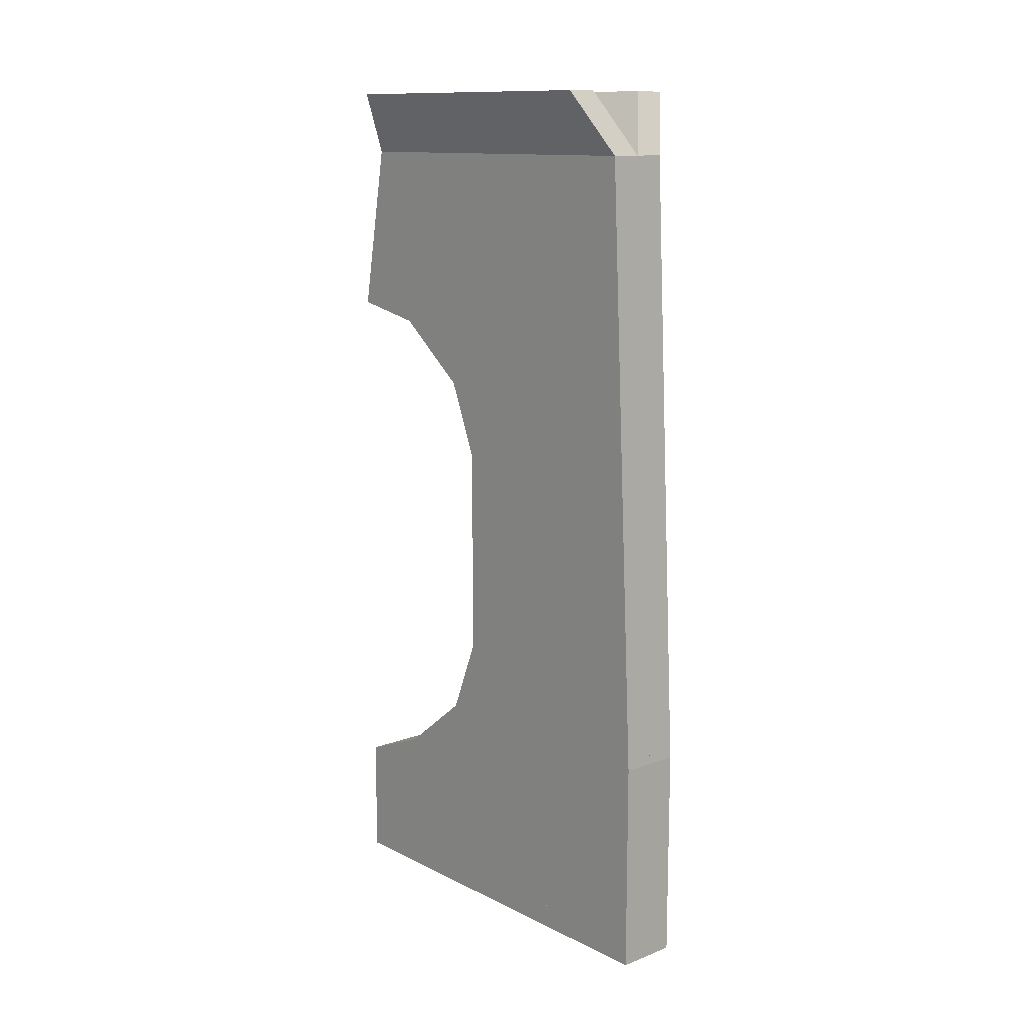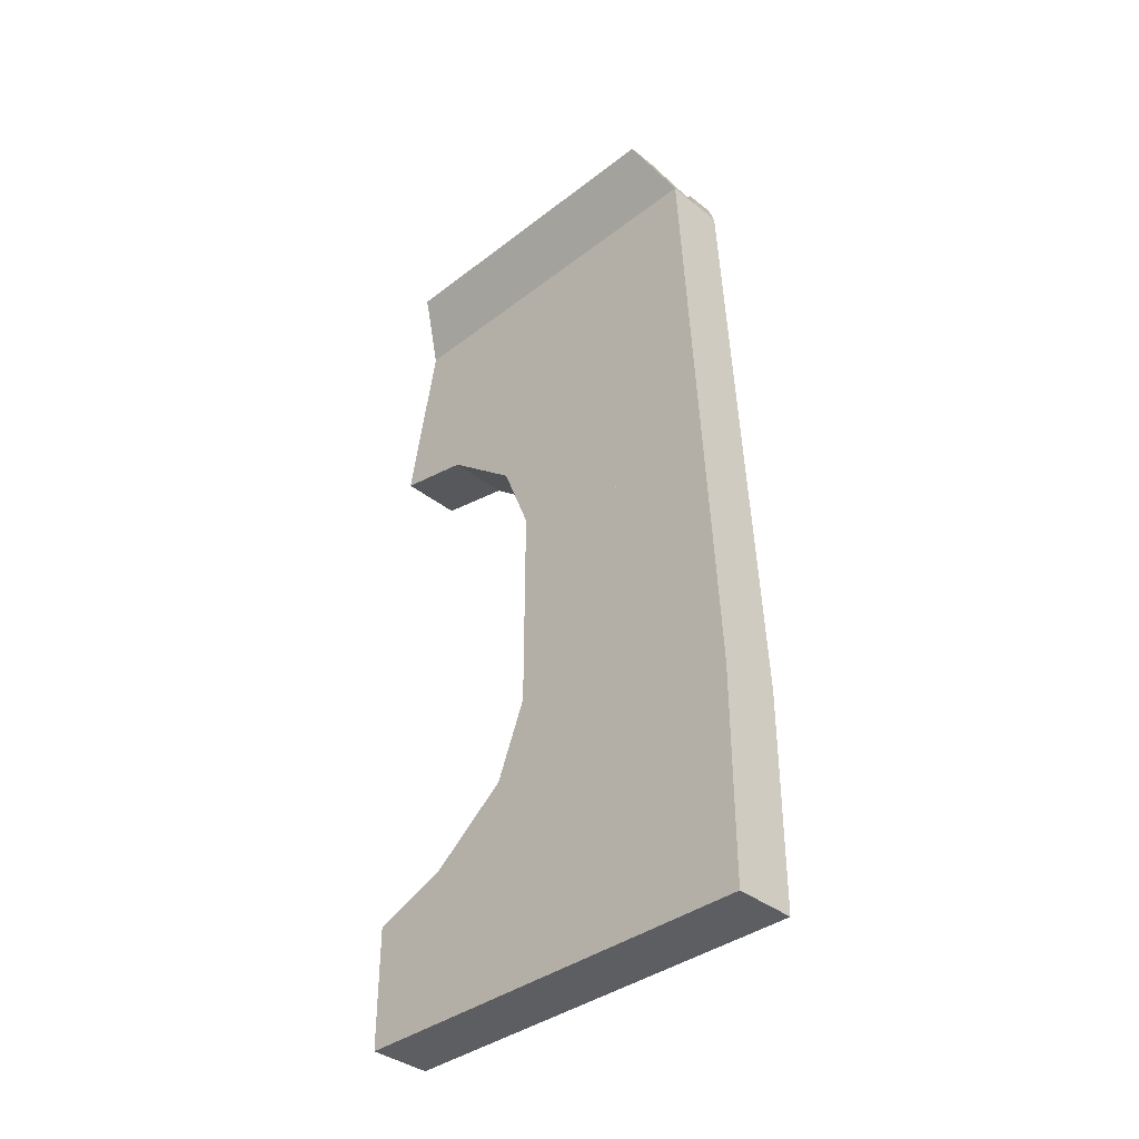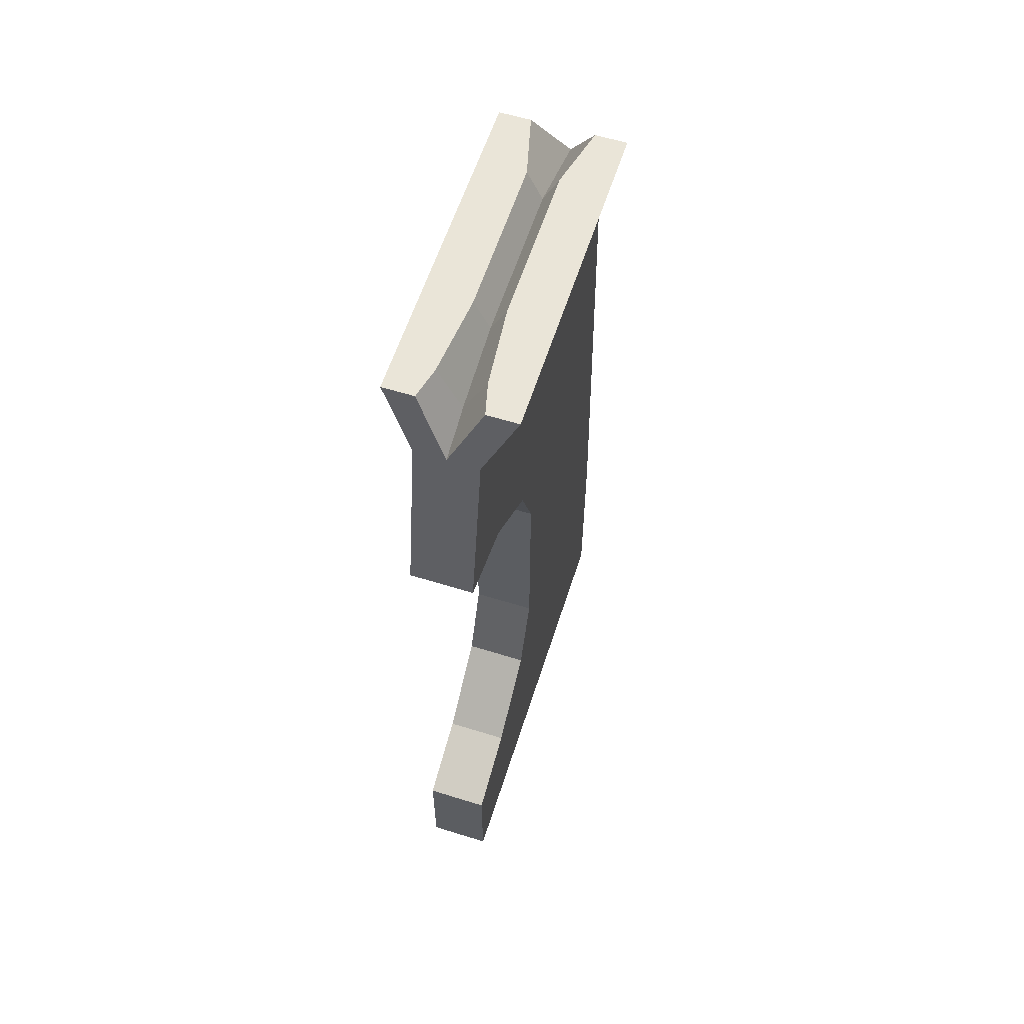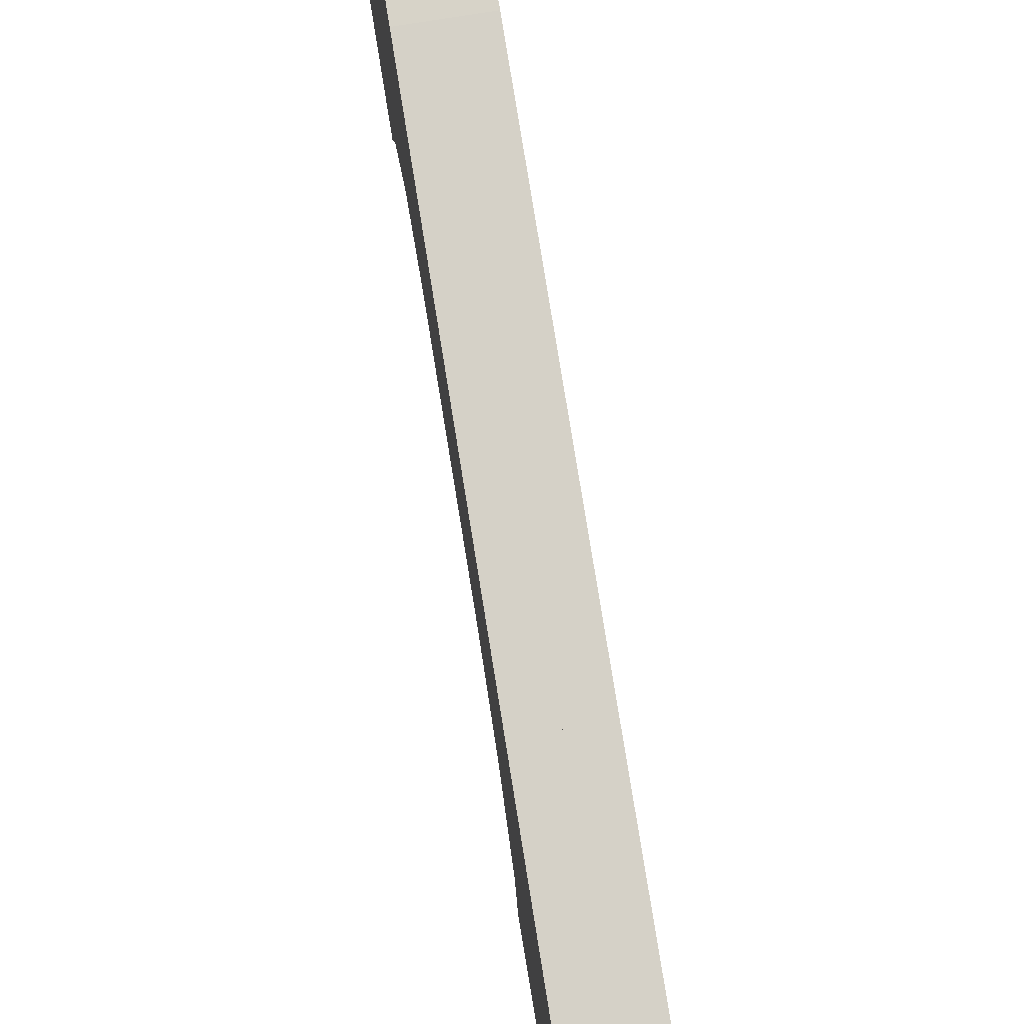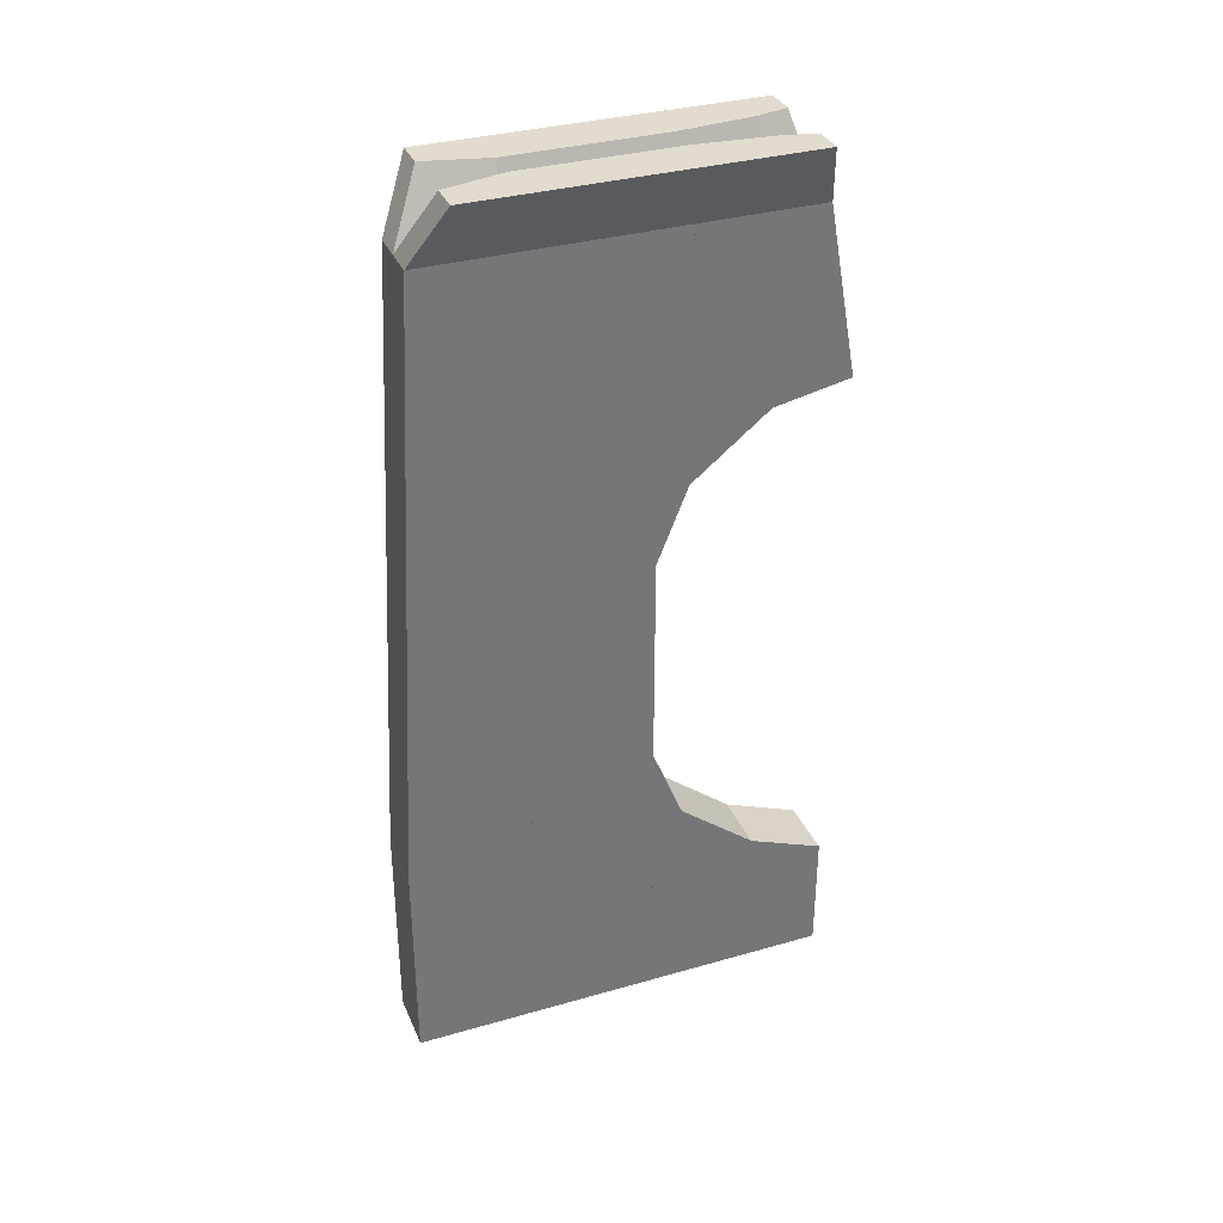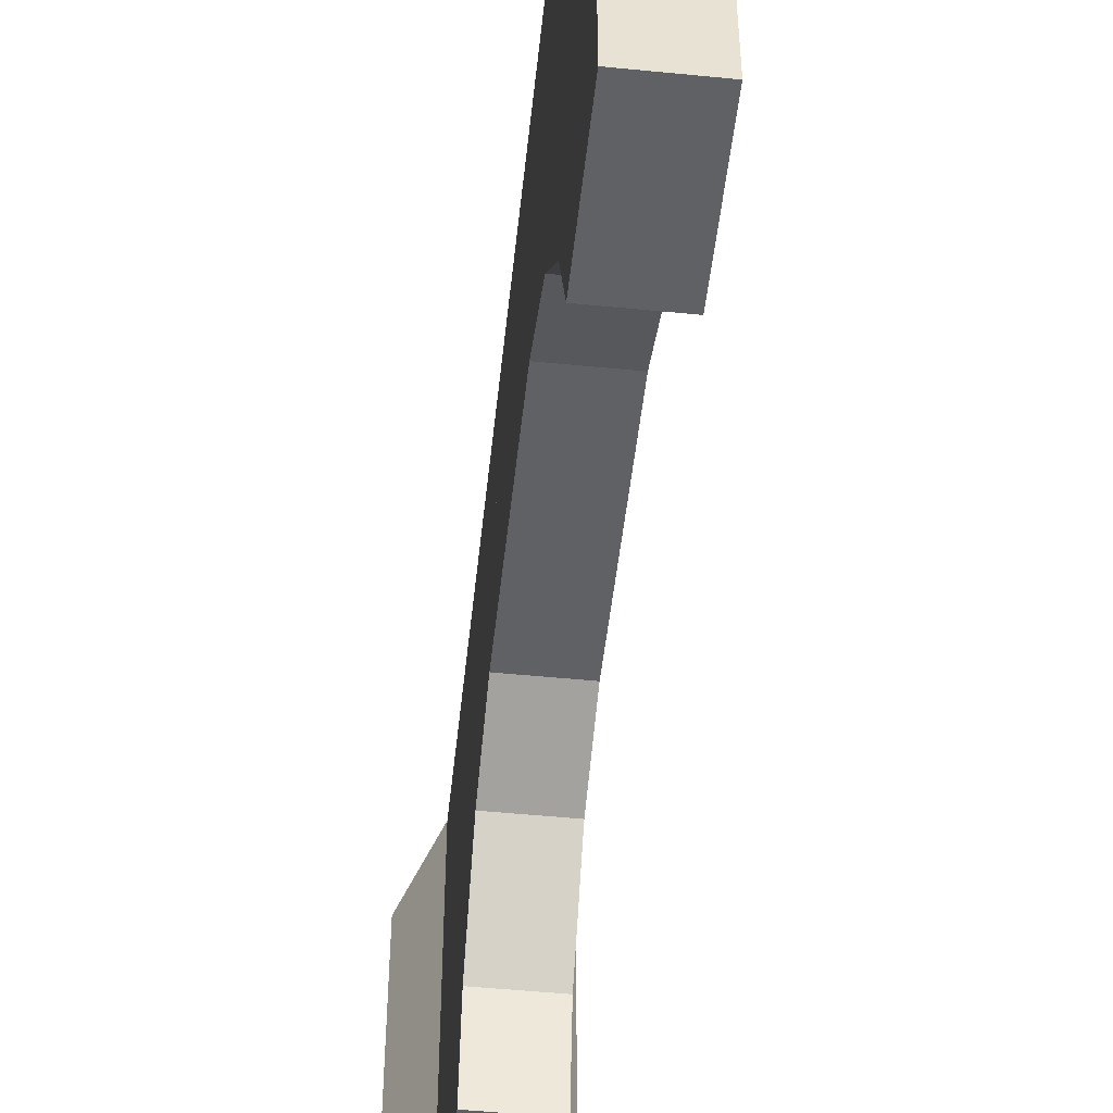
<metadata>
{"format":"obj","ext":"obj","renderer":"f3d","projection":"perspective","resolution":1024,"background":"white","views":[{"elev":12.4,"azim":138.7,"up":"+Z"},{"elev":-37.5,"azim":134.5,"up":"+Z"},{"elev":59.4,"azim":17.7,"up":"+Z"},{"elev":76.6,"azim":-9.2,"up":"+Y"},{"elev":34.2,"azim":-111.1,"up":"+Z"},{"elev":-50.4,"azim":173.8,"up":"+Y"}]}
</metadata>
<code>
o fender_F
v -0.0625 -0.125 -0.9062
v -0.0625 -0.125 -0.4688
v 0.03125 -0.125 -0.4688
v 0.03125 -0.125 -0.9062
v 0.01562 -0.2812 -0.9062
v 0.01562 -0.2812 -0.5938
v -0.0625 -0.2812 -0.5938
v -0.0625 -0.2812 -0.9062
v -0.0625 0.1875 -0.9062
v -0.0625 0.1875 0.7812
v 0.03125 0.1875 0.7812
v 0.03125 0.1875 -0.9062
v 0.03125 -0.0625 -0.9062
v 0.03125 -0.0625 0.7812
v -0.0625 -0.0625 0.7812
v -0.0625 -0.0625 -0.9062
v -0.0625 0.4375 -0.9062
v -0.0625 0.4375 -0.4688
v 0 0.4375 -0.4688
v 0 0.4375 -0.9062
v 0.03125 0.1875 -0.9062
v 0.03125 0.1875 -0.4688
v -0.0625 0.1875 -0.4688
v -0.0625 0.1875 -0.9062
v -0.0625 -0.0625 -0.9062
v -0.0625 -0.0625 -0.3125
v 0.03125 -0.0625 -0.3125
v 0.03125 -0.0625 -0.9062
v 0.03125 -0.125 -0.9062
v 0.03125 -0.125 -0.4688
v -0.0625 -0.125 -0.4688
v -0.0625 -0.125 -0.9062
v -0.0625 -0.2812 -0.9062
v -0.0625 -0.2812 -0.5938
v 0.01562 -0.2812 -0.5938
v 0.01562 -0.2812 -0.9062
v 0 -0.4375 -0.9062
v 0 -0.4375 -0.6562
v -0.0625 -0.4375 -0.6562
v -0.0625 -0.4375 -0.9062
v -0.0625 0.4375 -0.4688
v -0.0625 0.375 0.7812
v 0 0.375 0.7812
v 0 0.4375 -0.4688
v 0.03125 0.1875 -0.4688
v 0.03125 0.1875 0.7812
v -0.0625 0.1875 0.7812
v -0.0625 0.1875 -0.4688
v -0.0625 -0.0625 0.125
v -0.0625 -0.0625 0.7812
v 0.03125 -0.0625 0.7812
v 0.03125 -0.0625 0.125
v 0.03125 -0.125 0.2812
v 0.03125 -0.125 0.7812
v -0.0625 -0.125 0.7812
v -0.0625 -0.125 0.2812
v -0.0625 -0.125 0.2812
v -0.0625 -0.125 0.7812
v 0.03125 -0.125 0.7812
v 0.03125 -0.125 0.2812
v 0.01562 -0.2812 0.4062
v 0.01562 -0.2812 0.7812
v -0.0625 -0.2812 0.7812
v -0.0625 -0.2812 0.4062
v -0.0625 -0.2812 0.4062
v -0.0625 -0.2812 0.7812
v 0.01562 -0.2812 0.7812
v 0.01562 -0.2812 0.4062
v 0 -0.4375 0.4375
v 0 -0.375 0.7812
v -0.0625 -0.375 0.7812
v -0.0625 -0.4375 0.4375
v -0.0625 -0.2812 0.7812
v -0.125 -0.2812 0.9062
v -0.04688 -0.2812 0.9062
v 0.01562 -0.2812 0.7812
v 0 -0.375 0.7812
v -0.0625 -0.3438 0.9062
v -0.125 -0.3438 0.9062
v -0.0625 -0.375 0.7812
v -0.0625 -0.125 0.7812
v -0.125 -0.125 0.9062
v -0.03125 -0.125 0.9062
v 0.03125 -0.125 0.7812
v 0.01562 -0.2812 0.7812
v -0.04688 -0.2812 0.9062
v -0.125 -0.2812 0.9062
v -0.0625 -0.2812 0.7812
v -0.0625 0.1875 0.7812
v -0.125 0.1875 0.9062
v -0.03125 0.1875 0.9062
v 0.03125 0.1875 0.7812
v 0.03125 -0.125 0.7812
v -0.03125 -0.125 0.9062
v -0.125 -0.125 0.9062
v -0.0625 -0.125 0.7812
v -0.0625 0.375 0.7812
v -0.125 0.3125 0.9062
v -0.0625 0.3125 0.9062
v 0 0.375 0.7812
v 0.03125 0.1875 0.7812
v -0.03125 0.1875 0.9062
v -0.125 0.1875 0.9062
v -0.0625 0.1875 0.7812
f 1 2 3 4
f 5 6 7 8
f 2 1 8 7
f 4 3 6 5
f 3 2 7 6
f 1 4 5 8
f 9 10 11 12
f 13 14 15 16
f 10 9 16 15
f 12 11 14 13
f 11 10 15 14
f 9 12 13 16
f 17 18 19 20
f 21 22 23 24
f 18 17 24 23
f 20 19 22 21
f 19 18 23 22
f 17 20 21 24
f 25 26 27 28
f 29 30 31 32
f 26 25 32 31
f 28 27 30 29
f 27 26 31 30
f 25 28 29 32
f 33 34 35 36
f 37 38 39 40
f 34 33 40 39
f 36 35 38 37
f 35 34 39 38
f 33 36 37 40
f 41 42 43 44
f 45 46 47 48
f 42 41 48 47
f 44 43 46 45
f 43 42 47 46
f 41 44 45 48
f 49 50 51 52
f 53 54 55 56
f 50 49 56 55
f 52 51 54 53
f 51 50 55 54
f 49 52 53 56
f 57 58 59 60
f 61 62 63 64
f 58 57 64 63
f 60 59 62 61
f 59 58 63 62
f 57 60 61 64
f 65 66 67 68
f 69 70 71 72
f 66 65 72 71
f 68 67 70 69
f 67 66 71 70
f 65 68 69 72
f 73 74 75 76
f 77 78 79 80
f 74 73 80 79
f 76 75 78 77
f 75 74 79 78
f 73 76 77 80
f 81 82 83 84
f 85 86 87 88
f 82 81 88 87
f 84 83 86 85
f 83 82 87 86
f 81 84 85 88
f 89 90 91 92
f 93 94 95 96
f 90 89 96 95
f 92 91 94 93
f 91 90 95 94
f 89 92 93 96
f 97 98 99 100
f 101 102 103 104
f 98 97 104 103
f 100 99 102 101
f 99 98 103 102
f 97 100 101 104
o fender_F_mirrored
v 0.0625 -0.125 -0.9062
v 0.0625 -0.125 -0.4688
v -0.03125 -0.125 -0.4688
v -0.03125 -0.125 -0.9062
v -0.01562 -0.2812 -0.9062
v -0.01562 -0.2812 -0.5938
v 0.0625 -0.2812 -0.5938
v 0.0625 -0.2812 -0.9062
v 0.0625 0.1875 -0.9062
v 0.0625 0.1875 0.7812
v -0.03125 0.1875 0.7812
v -0.03125 0.1875 -0.9062
v -0.03125 -0.0625 -0.9062
v -0.03125 -0.0625 0.7812
v 0.0625 -0.0625 0.7812
v 0.0625 -0.0625 -0.9062
v 0.0625 0.4375 -0.9062
v 0.0625 0.4375 -0.4688
v 0 0.4375 -0.4688
v 0 0.4375 -0.9062
v -0.03125 0.1875 -0.9062
v -0.03125 0.1875 -0.4688
v 0.0625 0.1875 -0.4688
v 0.0625 0.1875 -0.9062
v 0.0625 -0.0625 -0.9062
v 0.0625 -0.0625 -0.3125
v -0.03125 -0.0625 -0.3125
v -0.03125 -0.0625 -0.9062
v -0.03125 -0.125 -0.9062
v -0.03125 -0.125 -0.4688
v 0.0625 -0.125 -0.4688
v 0.0625 -0.125 -0.9062
v 0.0625 -0.2812 -0.9062
v 0.0625 -0.2812 -0.5938
v -0.01562 -0.2812 -0.5938
v -0.01562 -0.2812 -0.9062
v 0 -0.4375 -0.9062
v 0 -0.4375 -0.6562
v 0.0625 -0.4375 -0.6562
v 0.0625 -0.4375 -0.9062
v 0.0625 0.4375 -0.4688
v 0.0625 0.375 0.7812
v 0 0.375 0.7812
v 0 0.4375 -0.4688
v -0.03125 0.1875 -0.4688
v -0.03125 0.1875 0.7812
v 0.0625 0.1875 0.7812
v 0.0625 0.1875 -0.4688
v 0.0625 -0.0625 0.125
v 0.0625 -0.0625 0.7812
v -0.03125 -0.0625 0.7812
v -0.03125 -0.0625 0.125
v -0.03125 -0.125 0.2812
v -0.03125 -0.125 0.7812
v 0.0625 -0.125 0.7812
v 0.0625 -0.125 0.2812
v 0.0625 -0.125 0.2812
v 0.0625 -0.125 0.7812
v -0.03125 -0.125 0.7812
v -0.03125 -0.125 0.2812
v -0.01562 -0.2812 0.4062
v -0.01562 -0.2812 0.7812
v 0.0625 -0.2812 0.7812
v 0.0625 -0.2812 0.4062
v 0.0625 -0.2812 0.4062
v 0.0625 -0.2812 0.7812
v -0.01562 -0.2812 0.7812
v -0.01562 -0.2812 0.4062
v 0 -0.4375 0.4375
v 0 -0.375 0.7812
v 0.0625 -0.375 0.7812
v 0.0625 -0.4375 0.4375
v 0.0625 -0.2812 0.7812
v 0.125 -0.2812 0.9062
v 0.04688 -0.2812 0.9062
v -0.01562 -0.2812 0.7812
v 0 -0.375 0.7812
v 0.0625 -0.3438 0.9062
v 0.125 -0.3438 0.9062
v 0.0625 -0.375 0.7812
v 0.0625 -0.125 0.7812
v 0.125 -0.125 0.9062
v 0.03125 -0.125 0.9062
v -0.03125 -0.125 0.7812
v -0.01562 -0.2812 0.7812
v 0.04688 -0.2812 0.9062
v 0.125 -0.2812 0.9062
v 0.0625 -0.2812 0.7812
v 0.0625 0.1875 0.7812
v 0.125 0.1875 0.9062
v 0.03125 0.1875 0.9062
v -0.03125 0.1875 0.7812
v -0.03125 -0.125 0.7812
v 0.03125 -0.125 0.9062
v 0.125 -0.125 0.9062
v 0.0625 -0.125 0.7812
v 0.0625 0.375 0.7812
v 0.125 0.3125 0.9062
v 0.0625 0.3125 0.9062
v 0 0.375 0.7812
v -0.03125 0.1875 0.7812
v 0.03125 0.1875 0.9062
v 0.125 0.1875 0.9062
v 0.0625 0.1875 0.7812
f 105 108 107 106
f 109 112 111 110
f 106 111 112 105
f 108 109 110 107
f 107 110 111 106
f 105 112 109 108
f 113 116 115 114
f 117 120 119 118
f 114 119 120 113
f 116 117 118 115
f 115 118 119 114
f 113 120 117 116
f 121 124 123 122
f 125 128 127 126
f 122 127 128 121
f 124 125 126 123
f 123 126 127 122
f 121 128 125 124
f 129 132 131 130
f 133 136 135 134
f 130 135 136 129
f 132 133 134 131
f 131 134 135 130
f 129 136 133 132
f 137 140 139 138
f 141 144 143 142
f 138 143 144 137
f 140 141 142 139
f 139 142 143 138
f 137 144 141 140
f 145 148 147 146
f 149 152 151 150
f 146 151 152 145
f 148 149 150 147
f 147 150 151 146
f 145 152 149 148
f 153 156 155 154
f 157 160 159 158
f 154 159 160 153
f 156 157 158 155
f 155 158 159 154
f 153 160 157 156
f 161 164 163 162
f 165 168 167 166
f 162 167 168 161
f 164 165 166 163
f 163 166 167 162
f 161 168 165 164
f 169 172 171 170
f 173 176 175 174
f 170 175 176 169
f 172 173 174 171
f 171 174 175 170
f 169 176 173 172
f 177 180 179 178
f 181 184 183 182
f 178 183 184 177
f 180 181 182 179
f 179 182 183 178
f 177 184 181 180
f 185 188 187 186
f 189 192 191 190
f 186 191 192 185
f 188 189 190 187
f 187 190 191 186
f 185 192 189 188
f 193 196 195 194
f 197 200 199 198
f 194 199 200 193
f 196 197 198 195
f 195 198 199 194
f 193 200 197 196
f 201 204 203 202
f 205 208 207 206
f 202 207 208 201
f 204 205 206 203
f 203 206 207 202
f 201 208 205 204

</code>
